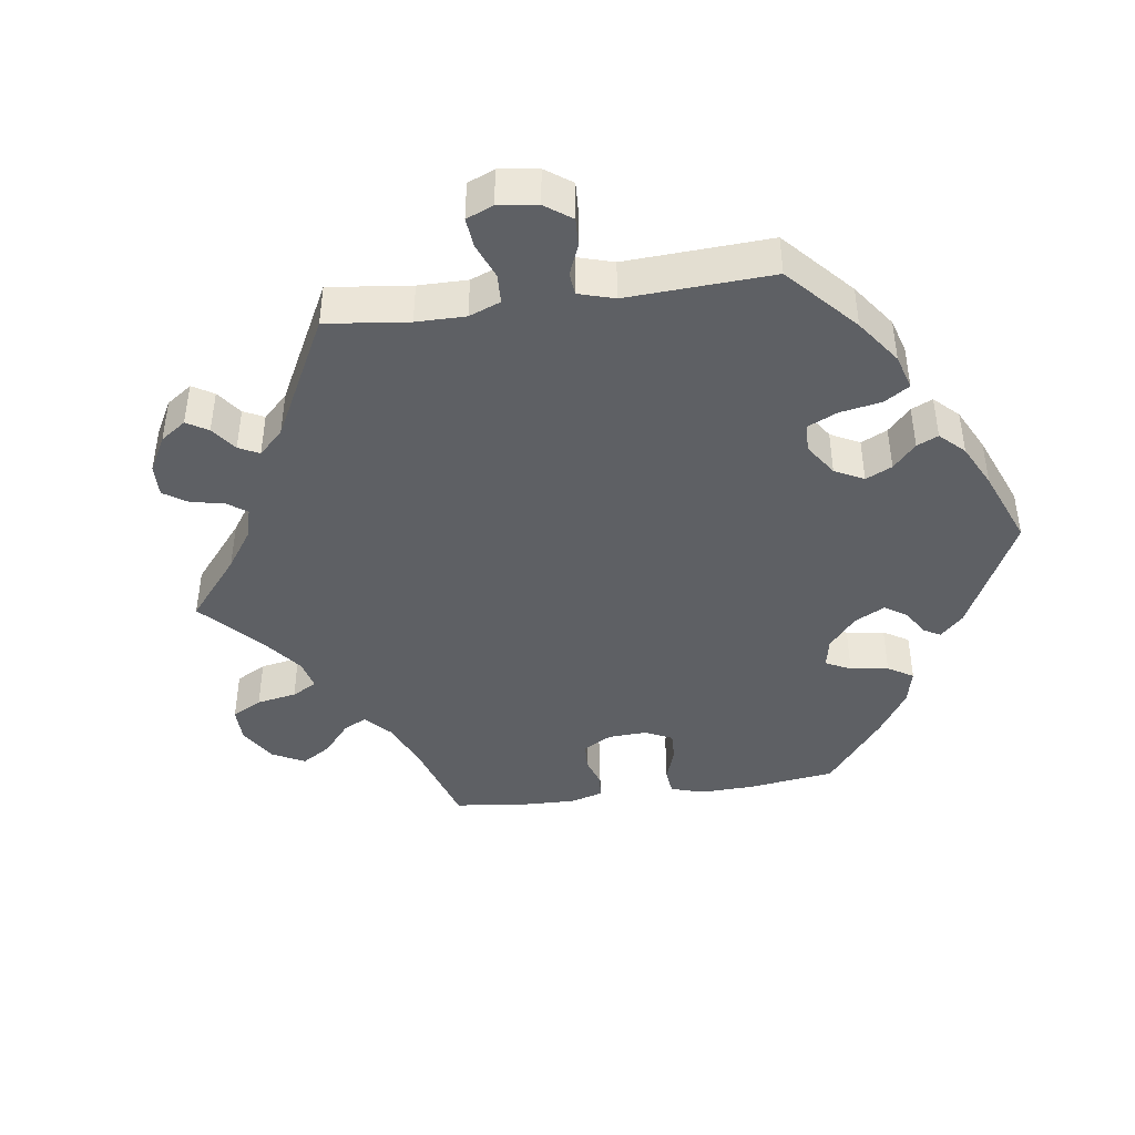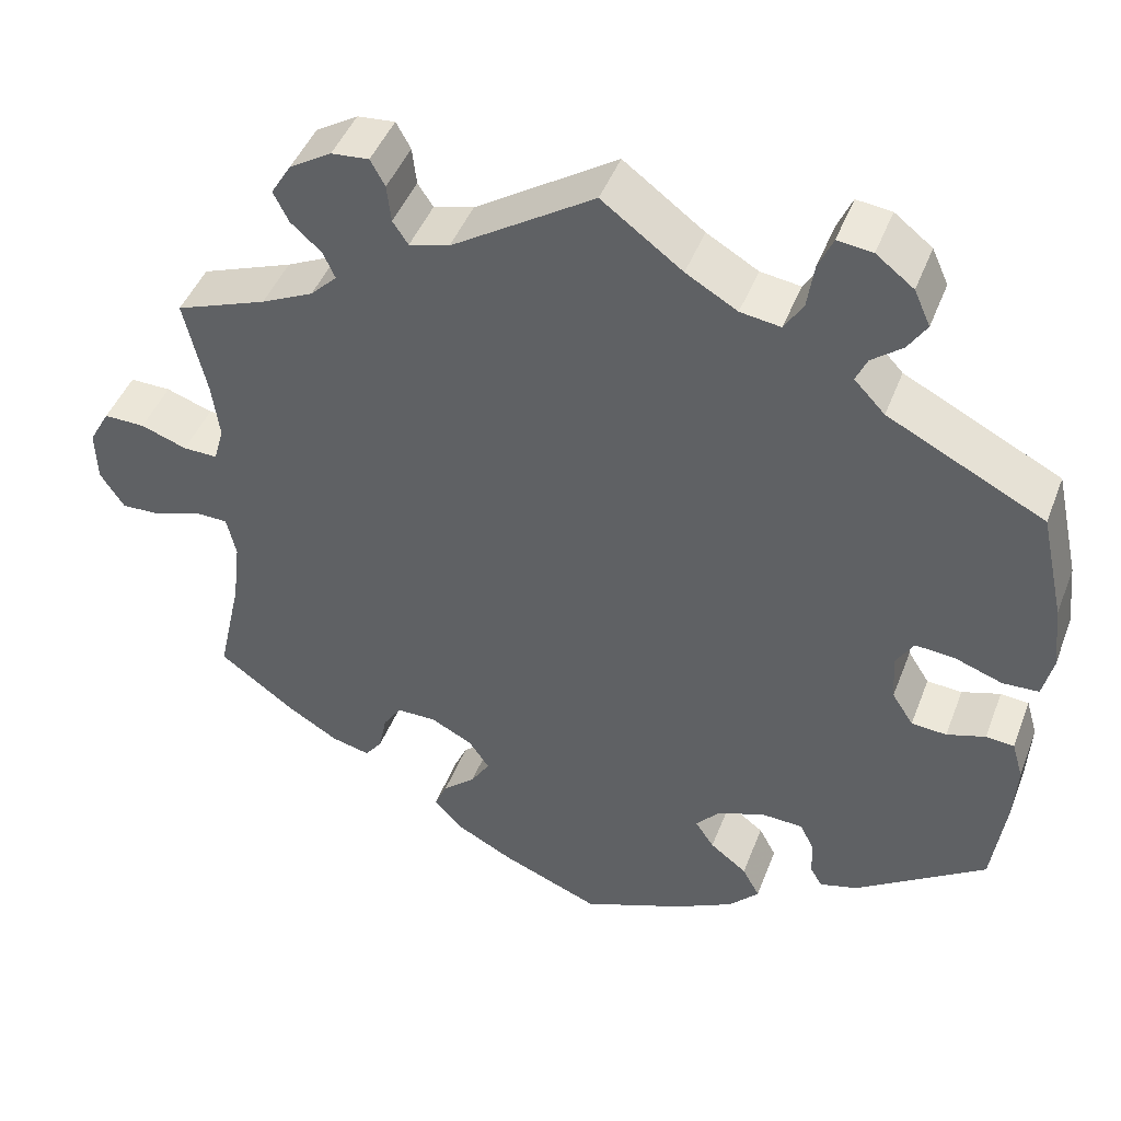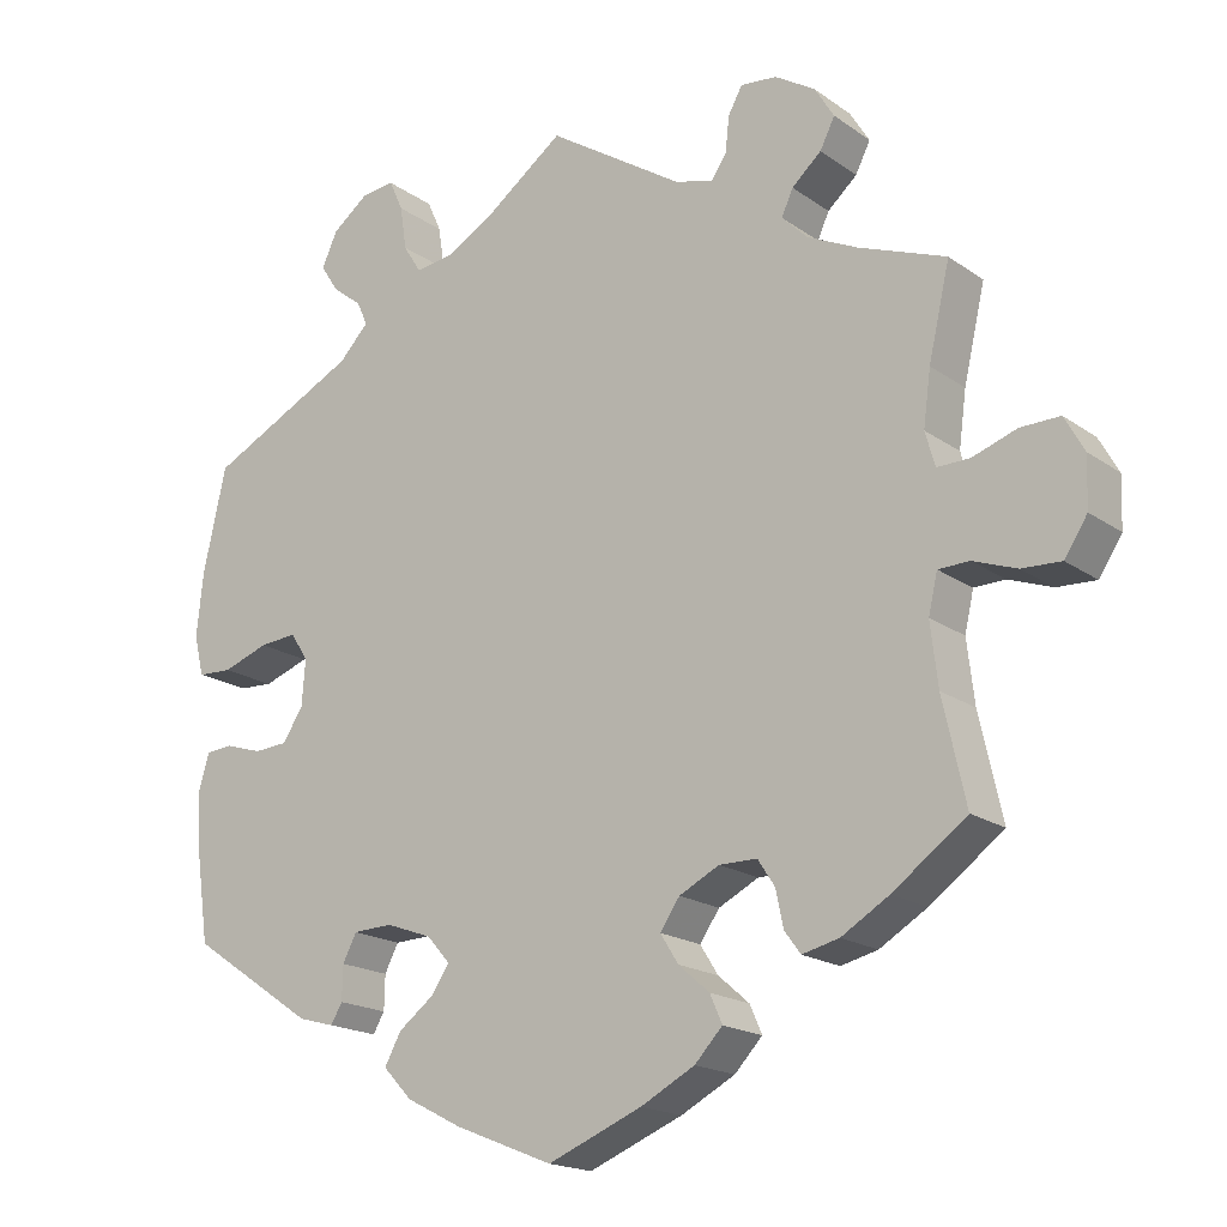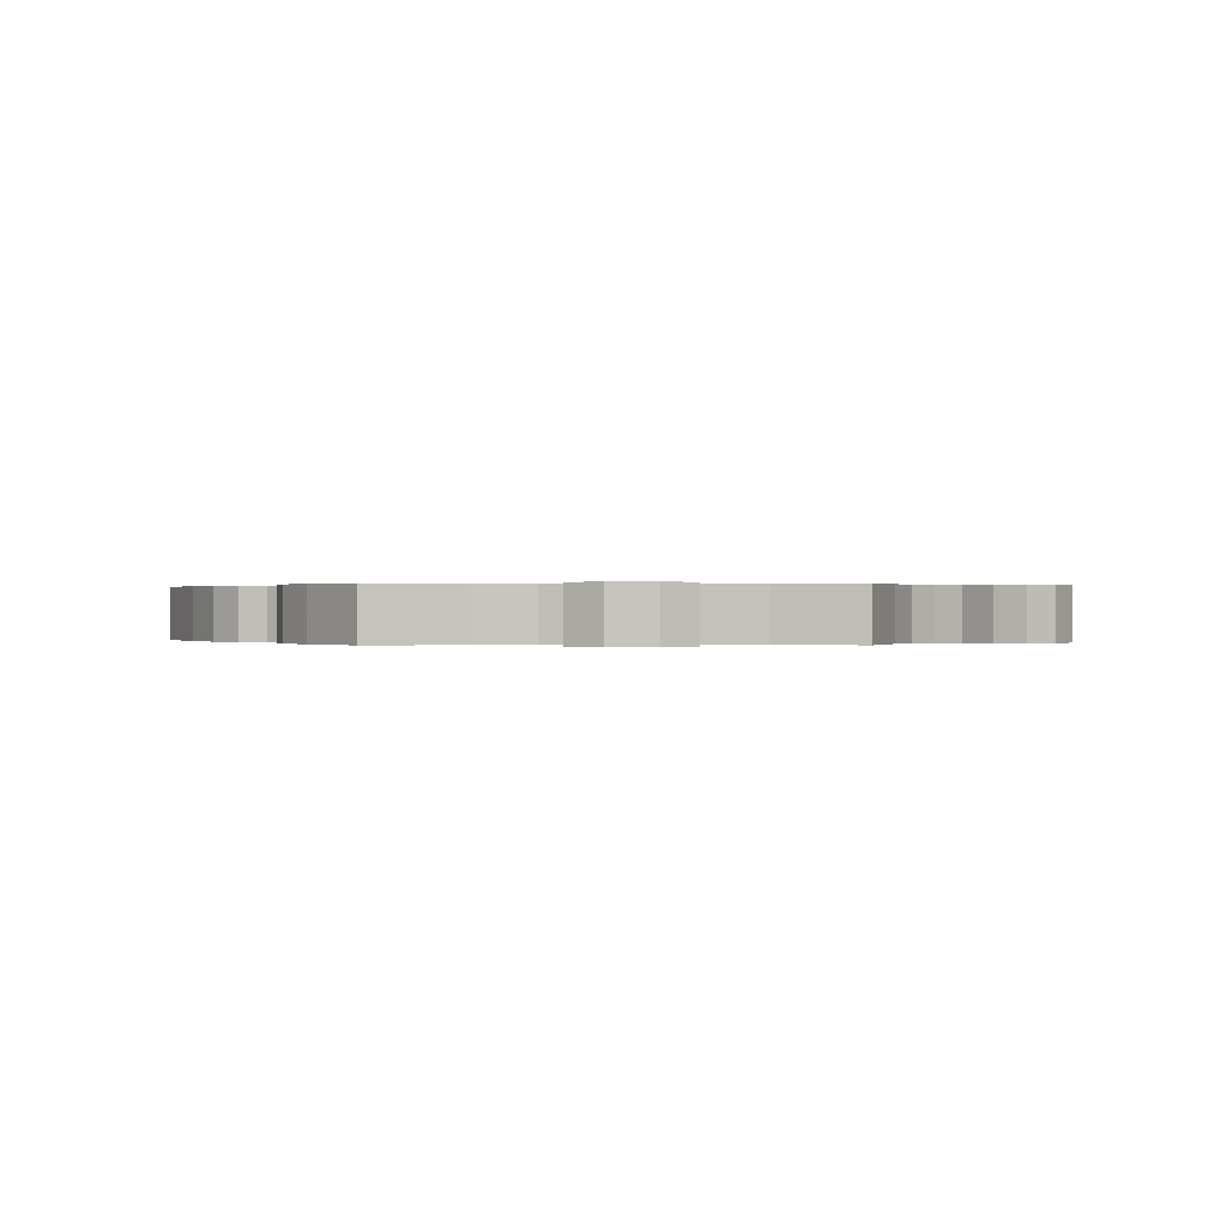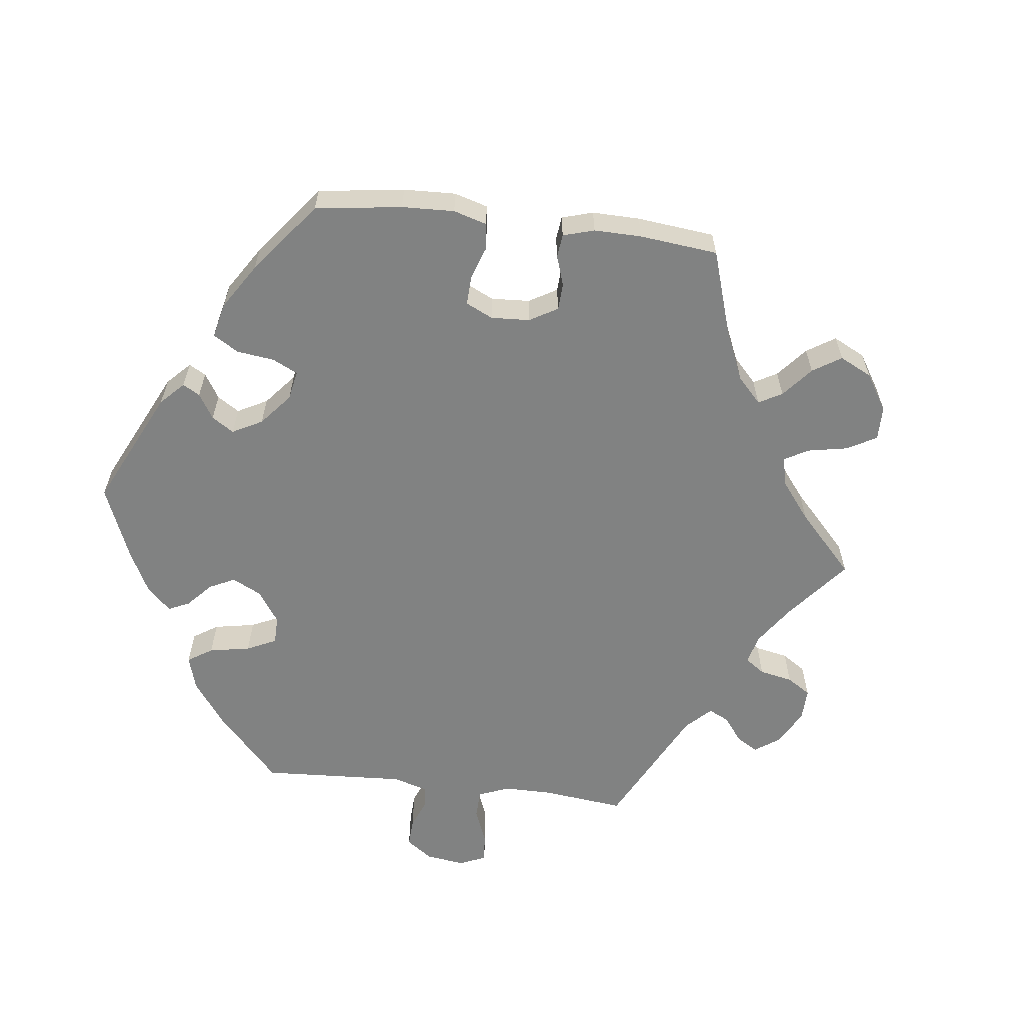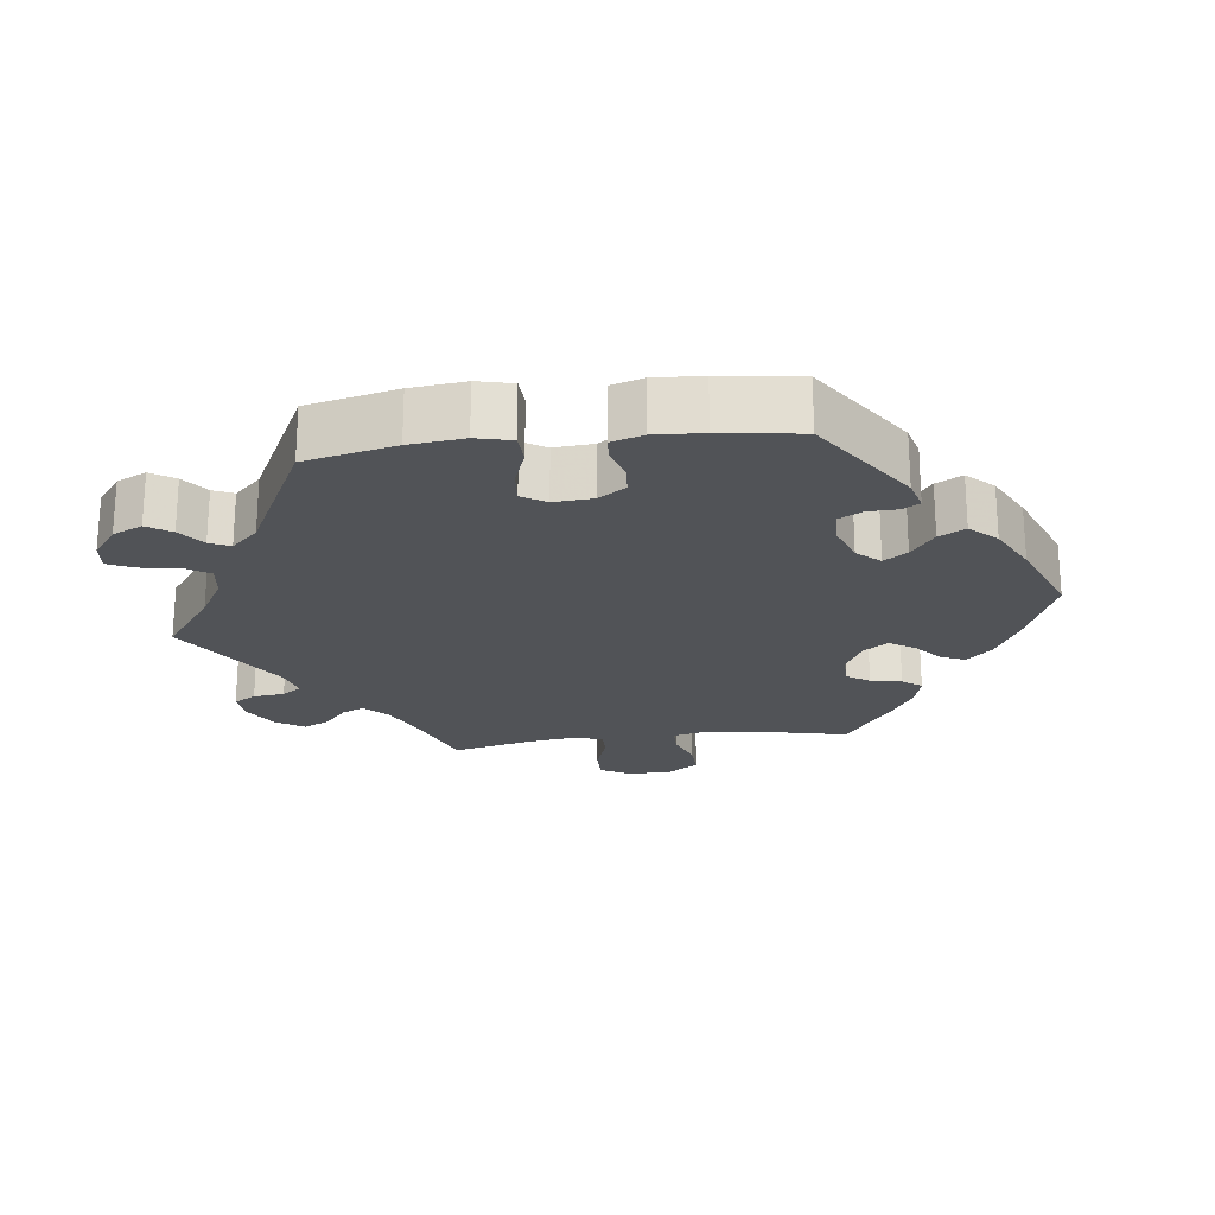
<metadata>
{"format":"obj","ext":"obj","renderer":"f3d","projection":"perspective","resolution":1024,"background":"white","views":[{"elev":-42.9,"azim":38.0,"up":"+Y"},{"elev":45.0,"azim":20.3,"up":"+Z"},{"elev":-18.1,"azim":-143.3,"up":"+Z"},{"elev":0.1,"azim":-91.2,"up":"+Y"},{"elev":-60.6,"azim":-156.8,"up":"+Y"},{"elev":-22.2,"azim":97.1,"up":"+Y"}]}
</metadata>
<code>
v -0.394 0.07 0.329
v -0.333 0.07 0.358
v -0.302 0.07 0.389
v -0.316 0.07 0.42
v -0.352 0.07 0.452
v -0.37 0.07 0.488
v -0.346 0.07 0.527
v -0.297 0.07 0.557
v -0.253 0.07 0.561
v -0.236 0.07 0.53
v -0.231 0.07 0.486
v -0.213 0.07 0.459
v -0.166 0.07 0.471
v 0 0.07 0.578
v 0.094 0.07 0.508
v 0.154 0.07 0.473
v 0.201 0.07 0.466
v 0.223 0.07 0.501
v 0.231 0.07 0.554
v 0.248 0.07 0.592
v 0.289 0.07 0.587
v 0.333 0.07 0.553
v 0.352 0.07 0.511
v 0.33 0.07 0.477
v 0.294 0.07 0.449
v 0.281 0.07 0.42
v 0.317 0.07 0.382
v 0.5 0.07 0.289
v 0.528 0.07 0.162
v 0.536 0.07 0.085
v 0.524 0.07 0.035
v 0.482 0.07 0.033
v 0.426 0.07 0.053
v 0.38 0.07 0.057
v 0.359 0.07 0.023
v 0.363 0.07 -0.032
v 0.388 0.07 -0.071
v 0.429 0.07 -0.074
v 0.474 0.07 -0.06
v 0.507 0.07 -0.063
v 0.52 0.07 -0.108
v 0.516 0.07 -0.176
v 0.5 0.07 -0.289
v 0.347 0.07 -0.392
v 0.303 0.07 -0.404
v 0.289 0.07 -0.38
v 0.288 0.07 -0.338
v 0.271 0.07 -0.305
v 0.223 0.07 -0.303
v 0.167 0.07 -0.323
v 0.139 0.07 -0.355
v 0.161 0.07 -0.388
v 0.204 0.07 -0.421
v 0.224 0.07 -0.458
v 0.189 0.07 -0.495
v 0.121 0.07 -0.53
v 0.001 0.07 -0.578
v -0.114 0.07 -0.531
v -0.18 0.07 -0.496
v -0.214 0.07 -0.46
v -0.199 0.07 -0.426
v -0.161 0.07 -0.393
v -0.139 0.07 -0.358
v -0.163 0.07 -0.323
v -0.212 0.07 -0.298
v -0.258 0.07 -0.298
v -0.279 0.07 -0.33
v -0.288 0.07 -0.374
v -0.308 0.07 -0.401
v -0.353 0.07 -0.39
v -0.411 0.07 -0.355
v -0.501 0.07 -0.289
v -0.473 0.07 -0.163
v -0.464 0.07 -0.087
v -0.475 0.07 -0.039
v -0.513 0.07 -0.038
v -0.566 0.07 -0.057
v -0.614 0.07 -0.059
v -0.642 0.07 -0.016
v -0.644 0.07 0.045
v -0.62 0.07 0.088
v -0.572 0.07 0.087
v -0.518 0.07 0.068
v -0.478 0.07 0.067
v -0.466 0.07 0.109
v -0.475 0.07 0.176
v -0.501 0.07 0.289
v -0.394 0 0.329
v -0.333 0 0.358
v -0.302 0 0.389
v -0.316 0 0.42
v -0.352 0 0.452
v -0.37 0 0.488
v -0.346 0 0.527
v -0.297 0 0.557
v -0.253 0 0.561
v -0.236 0 0.53
v -0.231 0 0.486
v -0.213 0 0.459
v -0.166 0 0.471
v 0 0 0.578
v 0.094 0 0.508
v 0.154 0 0.473
v 0.201 0 0.466
v 0.223 0 0.501
v 0.231 0 0.554
v 0.248 0 0.592
v 0.289 0 0.587
v 0.333 0 0.553
v 0.352 0 0.511
v 0.33 0 0.477
v 0.294 0 0.449
v 0.281 0 0.42
v 0.317 0 0.382
v 0.5 0 0.289
v 0.528 0 0.162
v 0.536 0 0.085
v 0.524 0 0.035
v 0.482 0 0.033
v 0.426 0 0.053
v 0.38 0 0.057
v 0.359 0 0.023
v 0.363 0 -0.032
v 0.388 0 -0.071
v 0.429 0 -0.074
v 0.474 0 -0.06
v 0.507 0 -0.063
v 0.52 0 -0.108
v 0.516 0 -0.176
v 0.5 0 -0.289
v 0.347 0 -0.392
v 0.303 0 -0.404
v 0.289 0 -0.38
v 0.288 0 -0.338
v 0.271 0 -0.305
v 0.223 0 -0.303
v 0.167 0 -0.323
v 0.139 0 -0.355
v 0.161 0 -0.388
v 0.204 0 -0.421
v 0.224 0 -0.458
v 0.189 0 -0.495
v 0.121 0 -0.53
v 0.001 0 -0.578
v -0.114 0 -0.531
v -0.18 0 -0.496
v -0.214 0 -0.46
v -0.199 0 -0.426
v -0.161 0 -0.393
v -0.139 0 -0.358
v -0.163 0 -0.323
v -0.212 0 -0.298
v -0.258 0 -0.298
v -0.279 0 -0.33
v -0.288 0 -0.374
v -0.308 0 -0.401
v -0.353 0 -0.39
v -0.411 0 -0.355
v -0.501 0 -0.289
v -0.473 0 -0.163
v -0.464 0 -0.087
v -0.475 0 -0.039
v -0.513 0 -0.038
v -0.566 0 -0.057
v -0.614 0 -0.059
v -0.642 0 -0.016
v -0.644 0 0.045
v -0.62 0 0.088
v -0.572 0 0.087
v -0.518 0 0.068
v -0.478 0 0.067
v -0.466 0 0.109
v -0.475 0 0.176
v -0.501 0 0.289
f 86 87 1
f 85 86 1 2
f 84 85 2 3
f 80 81 82 83
f 80 83 84
f 79 80 84
f 76 77 78 79
f 75 76 79 84
f 74 75 84 3
f 70 71 72 73
f 70 73 74 3
f 67 68 69 70
f 66 67 70 3
f 59 60 61 62
f 59 62 63
f 58 59 63
f 57 58 63
f 56 57 63
f 55 56 63 64
f 52 53 54 55
f 51 52 55 64
f 44 45 46 47
f 44 47 48
f 43 44 48
f 42 43 48 49
f 38 39 40 41
f 37 38 41 42
f 30 31 32 33
f 30 33 34
f 27 28 29 30
f 26 27 30 34
f 22 23 24 25
f 22 25 26
f 21 22 26
f 18 19 20 21
f 17 18 21 26
f 16 17 26 34
f 13 14 15
f 12 13 15 16
f 8 9 10 11
f 8 11 12
f 7 8 12
f 4 5 6 7
f 3 4 7 12
f 65 66 3 12
f 50 51 64 65
f 37 42 49 50
f 36 37 50 65
f 35 36 65 12
f 12 16 34 35
f 88 174 173
f 89 88 173 172
f 90 89 172 171
f 170 169 168 167
f 171 170 167
f 171 167 166
f 166 165 164 163
f 171 166 163 162
f 90 171 162 161
f 160 159 158 157
f 90 161 160 157
f 157 156 155 154
f 90 157 154 153
f 149 148 147 146
f 150 149 146
f 150 146 145
f 150 145 144
f 150 144 143
f 151 150 143 142
f 142 141 140 139
f 151 142 139 138
f 134 133 132 131
f 135 134 131
f 135 131 130
f 136 135 130 129
f 128 127 126 125
f 129 128 125 124
f 120 119 118 117
f 121 120 117
f 117 116 115 114
f 121 117 114 113
f 112 111 110 109
f 113 112 109
f 113 109 108
f 108 107 106 105
f 113 108 105 104
f 121 113 104 103
f 102 101 100
f 103 102 100 99
f 98 97 96 95
f 99 98 95
f 99 95 94
f 94 93 92 91
f 99 94 91 90
f 99 90 153 152
f 152 151 138 137
f 137 136 129 124
f 152 137 124 123
f 99 152 123 122
f 122 121 103 99
f 1 88 89 2
f 2 89 90 3
f 3 90 91 4
f 4 91 92 5
f 5 92 93 6
f 6 93 94 7
f 7 94 95 8
f 8 95 96 9
f 9 96 97 10
f 10 97 98 11
f 11 98 99 12
f 12 99 100 13
f 13 100 101 14
f 14 101 102 15
f 15 102 103 16
f 16 103 104 17
f 17 104 105 18
f 18 105 106 19
f 19 106 107 20
f 20 107 108 21
f 21 108 109 22
f 22 109 110 23
f 23 110 111 24
f 24 111 112 25
f 25 112 113 26
f 26 113 114 27
f 27 114 115 28
f 28 115 116 29
f 29 116 117 30
f 30 117 118 31
f 31 118 119 32
f 32 119 120 33
f 33 120 121 34
f 34 121 122 35
f 35 122 123 36
f 36 123 124 37
f 37 124 125 38
f 38 125 126 39
f 39 126 127 40
f 40 127 128 41
f 41 128 129 42
f 42 129 130 43
f 43 130 131 44
f 44 131 132 45
f 45 132 133 46
f 46 133 134 47
f 47 134 135 48
f 48 135 136 49
f 49 136 137 50
f 50 137 138 51
f 51 138 139 52
f 52 139 140 53
f 53 140 141 54
f 54 141 142 55
f 55 142 143 56
f 56 143 144 57
f 57 144 145 58
f 58 145 146 59
f 59 146 147 60
f 60 147 148 61
f 61 148 149 62
f 62 149 150 63
f 63 150 151 64
f 64 151 152 65
f 65 152 153 66
f 66 153 154 67
f 67 154 155 68
f 68 155 156 69
f 69 156 157 70
f 70 157 158 71
f 71 158 159 72
f 72 159 160 73
f 73 160 161 74
f 74 161 162 75
f 75 162 163 76
f 76 163 164 77
f 77 164 165 78
f 78 165 166 79
f 79 166 167 80
f 80 167 168 81
f 81 168 169 82
f 82 169 170 83
f 83 170 171 84
f 84 171 172 85
f 85 172 173 86
f 86 173 174 87
f 87 174 88 1

</code>
